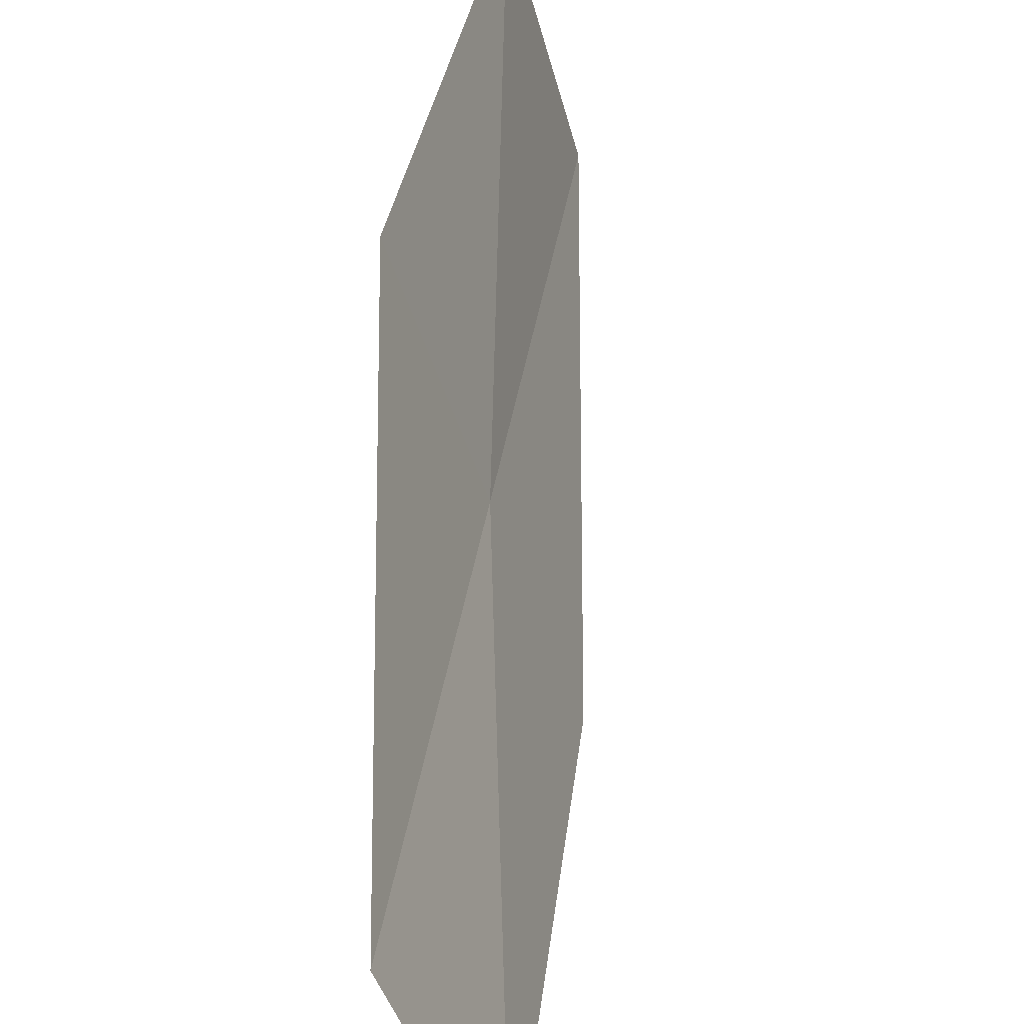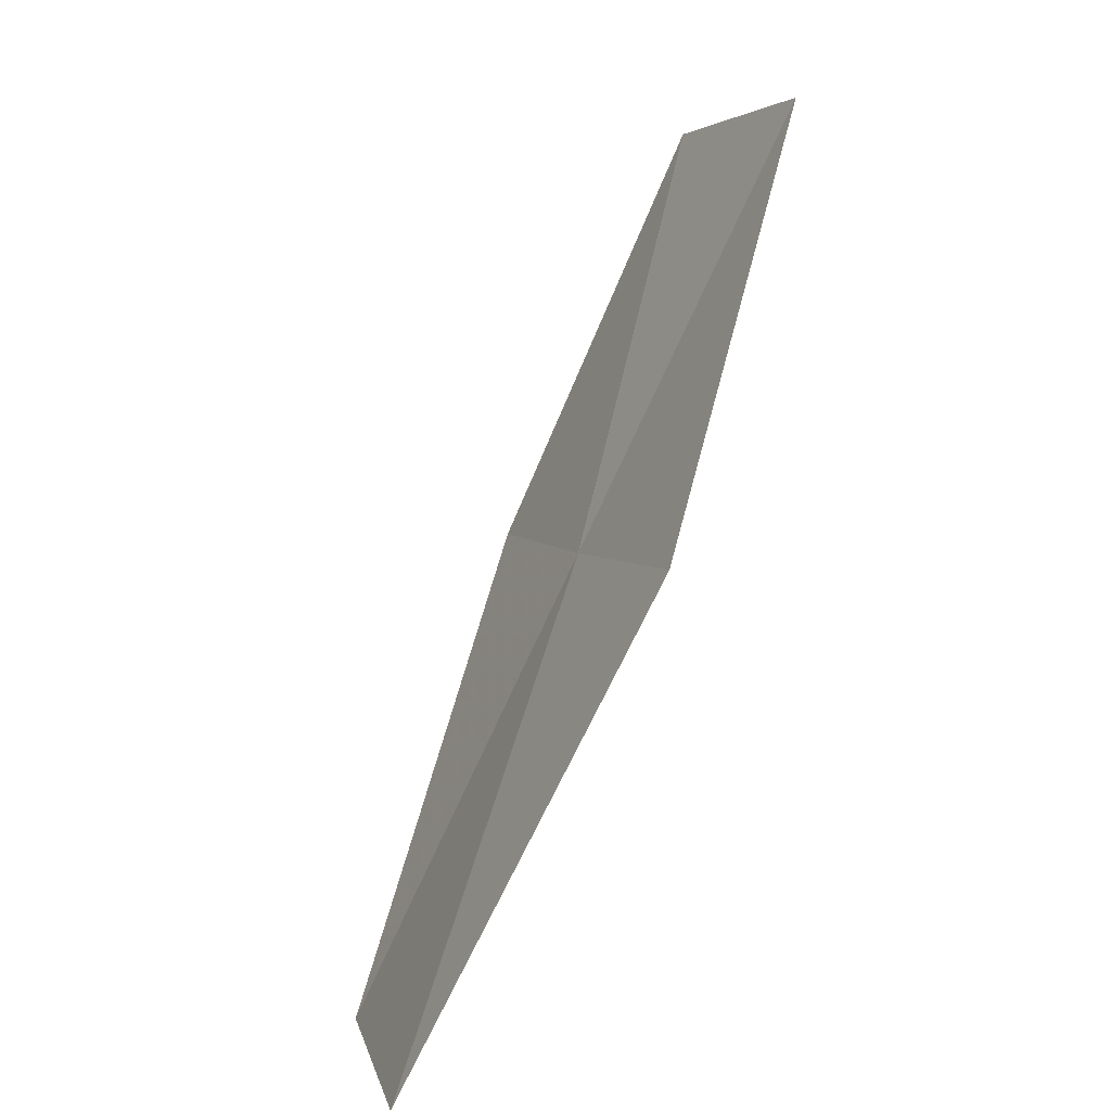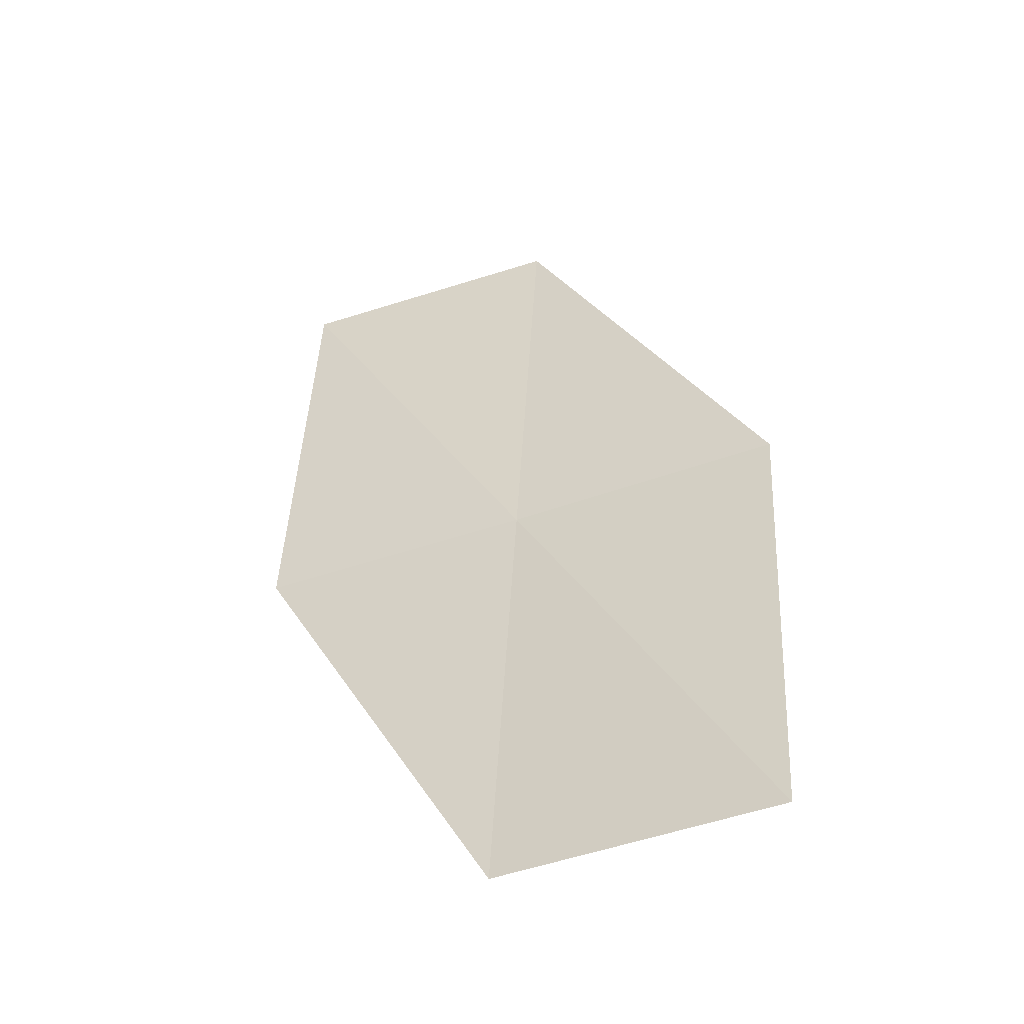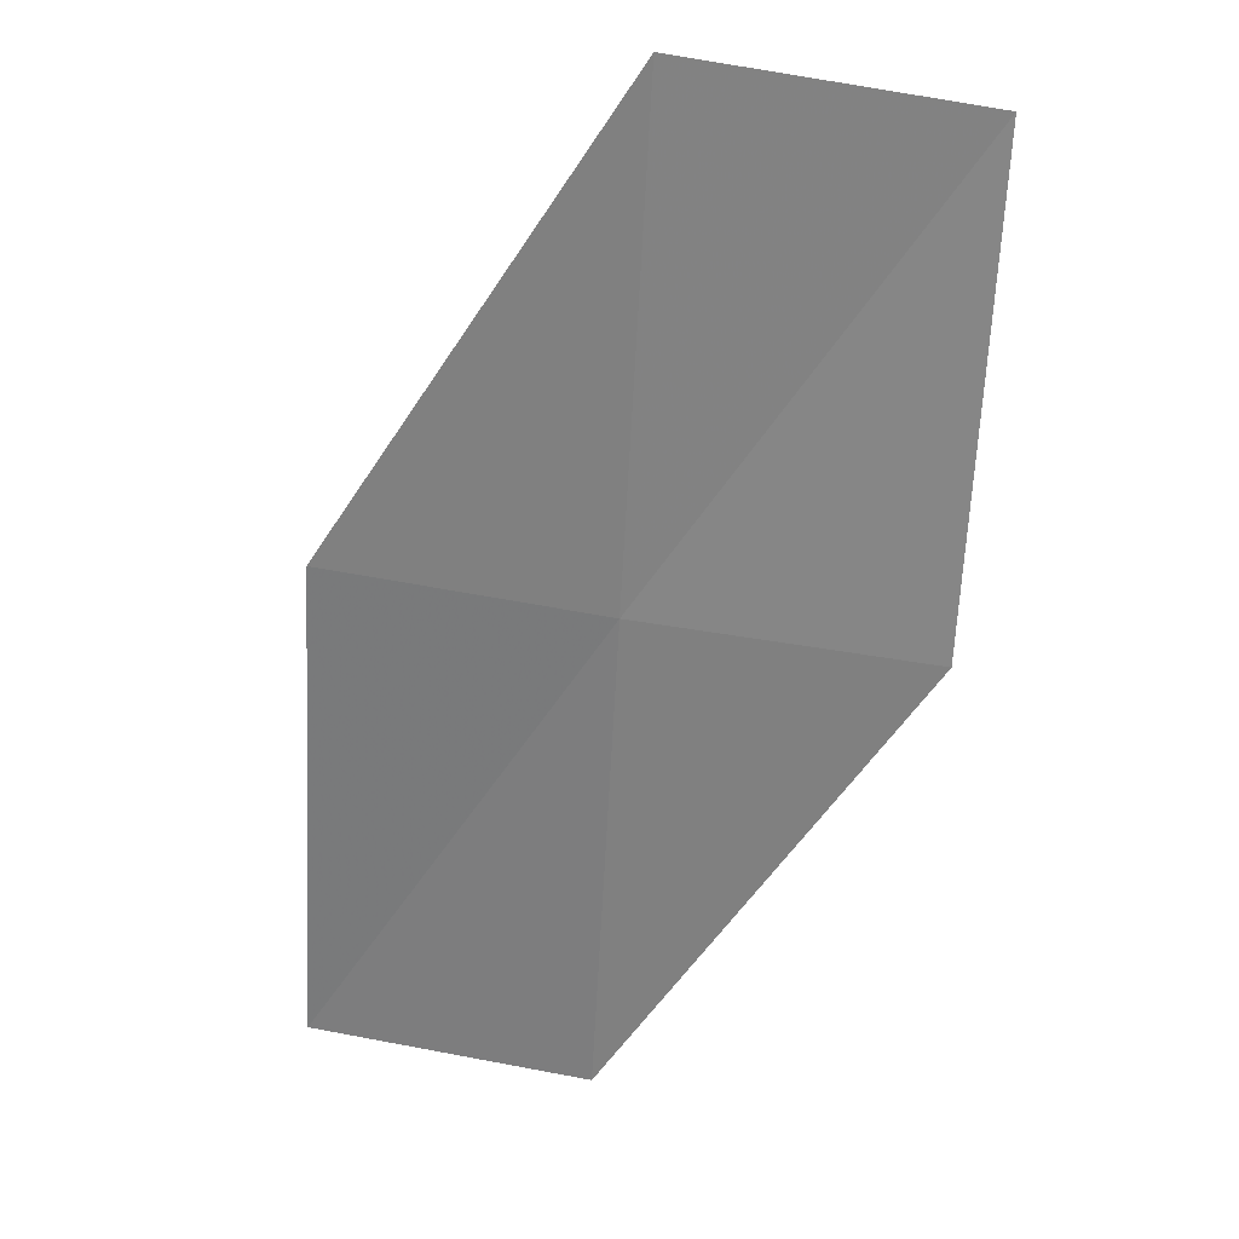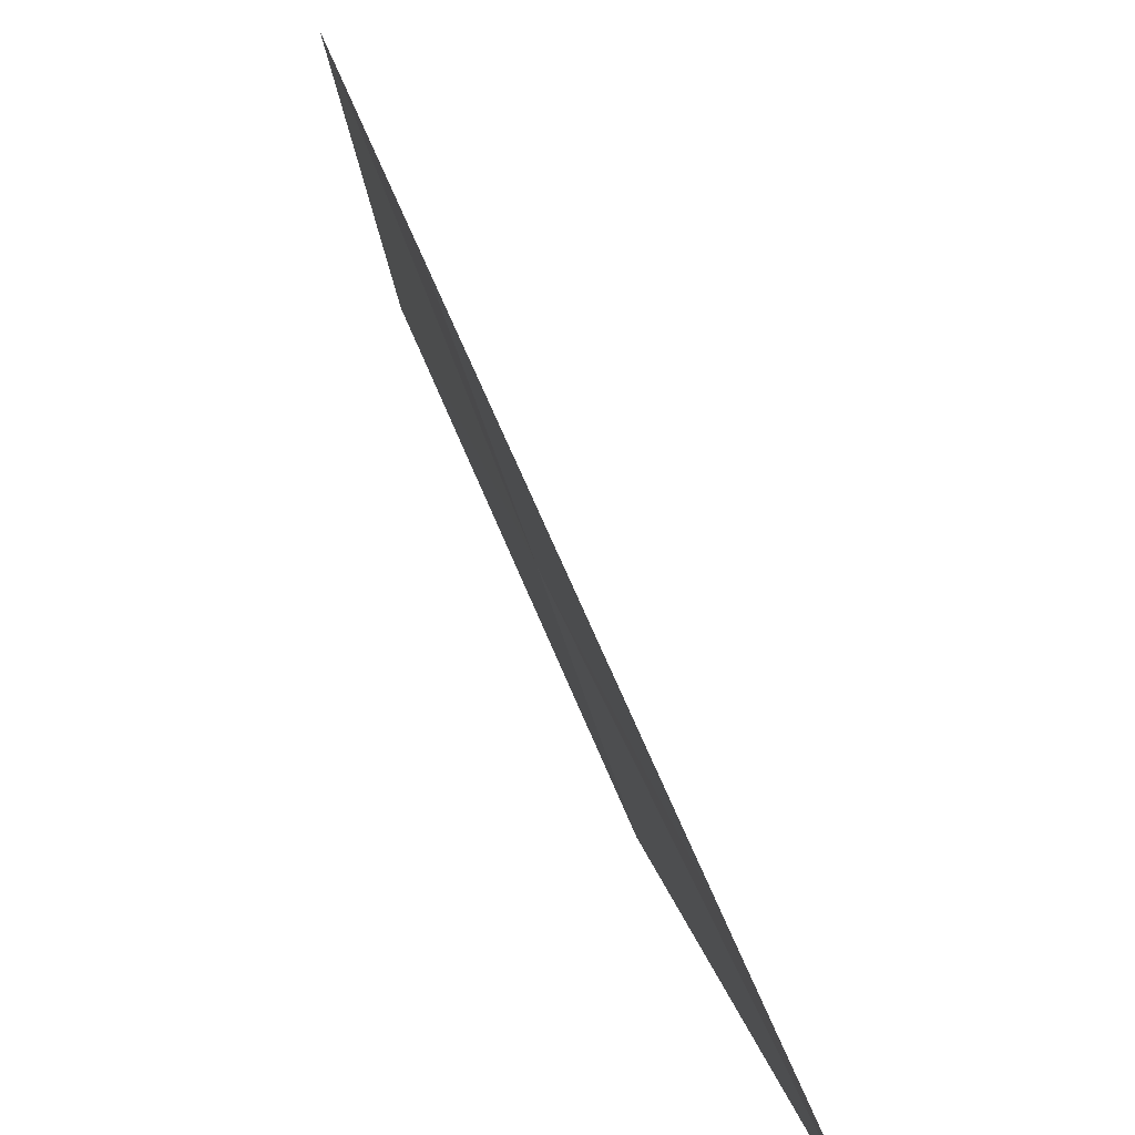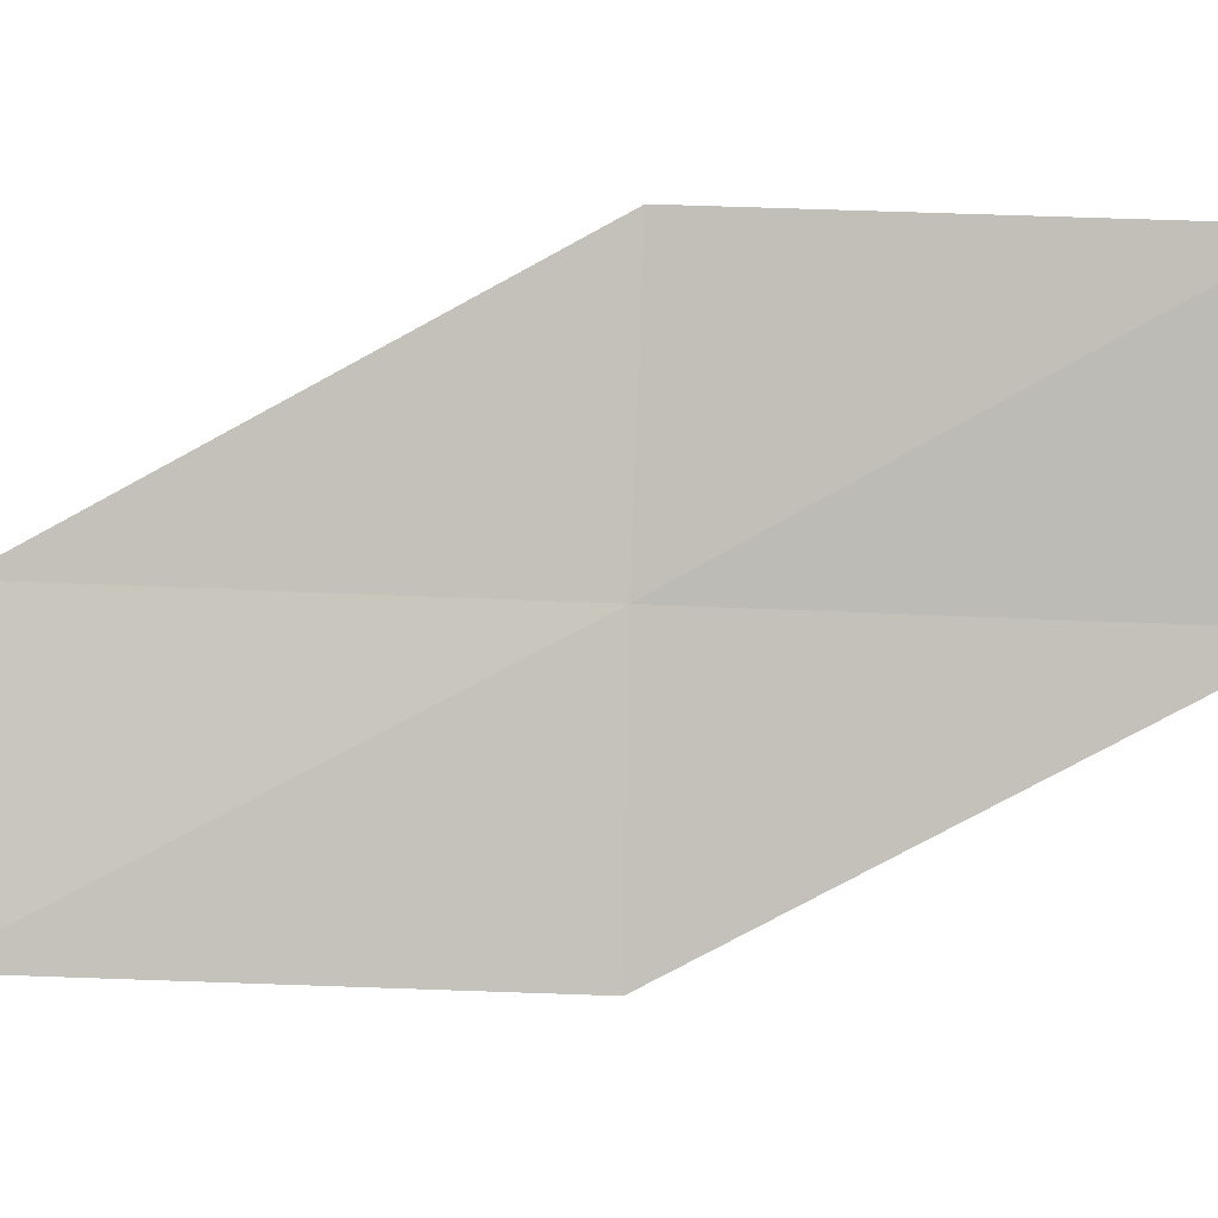
<metadata>
{"format":"obj","ext":"obj","renderer":"f3d","projection":"perspective","resolution":1024,"background":"white","views":[{"elev":43.9,"azim":39.7,"up":"+Z"},{"elev":13.2,"azim":149.5,"up":"+Y"},{"elev":-20.3,"azim":95.9,"up":"+Y"},{"elev":-1.6,"azim":-96.1,"up":"+Y"},{"elev":29.1,"azim":15.2,"up":"+Z"},{"elev":17.9,"azim":126.9,"up":"+Z"}]}
</metadata>
<code>
v 14.91 -9.846 35.5
v 18.21 -13.56 32.93
v 17.29 -13.96 35.5
v 14.19 -10.25 38.11
v 15.58 -9.394 32.93
v 12.53 -5.731 35.5
v 12.07 -6.213 38.11
f 1 3 2
f 1 4 3
f 1 2 5
f 1 5 6
f 1 6 7
f 1 7 4

</code>
